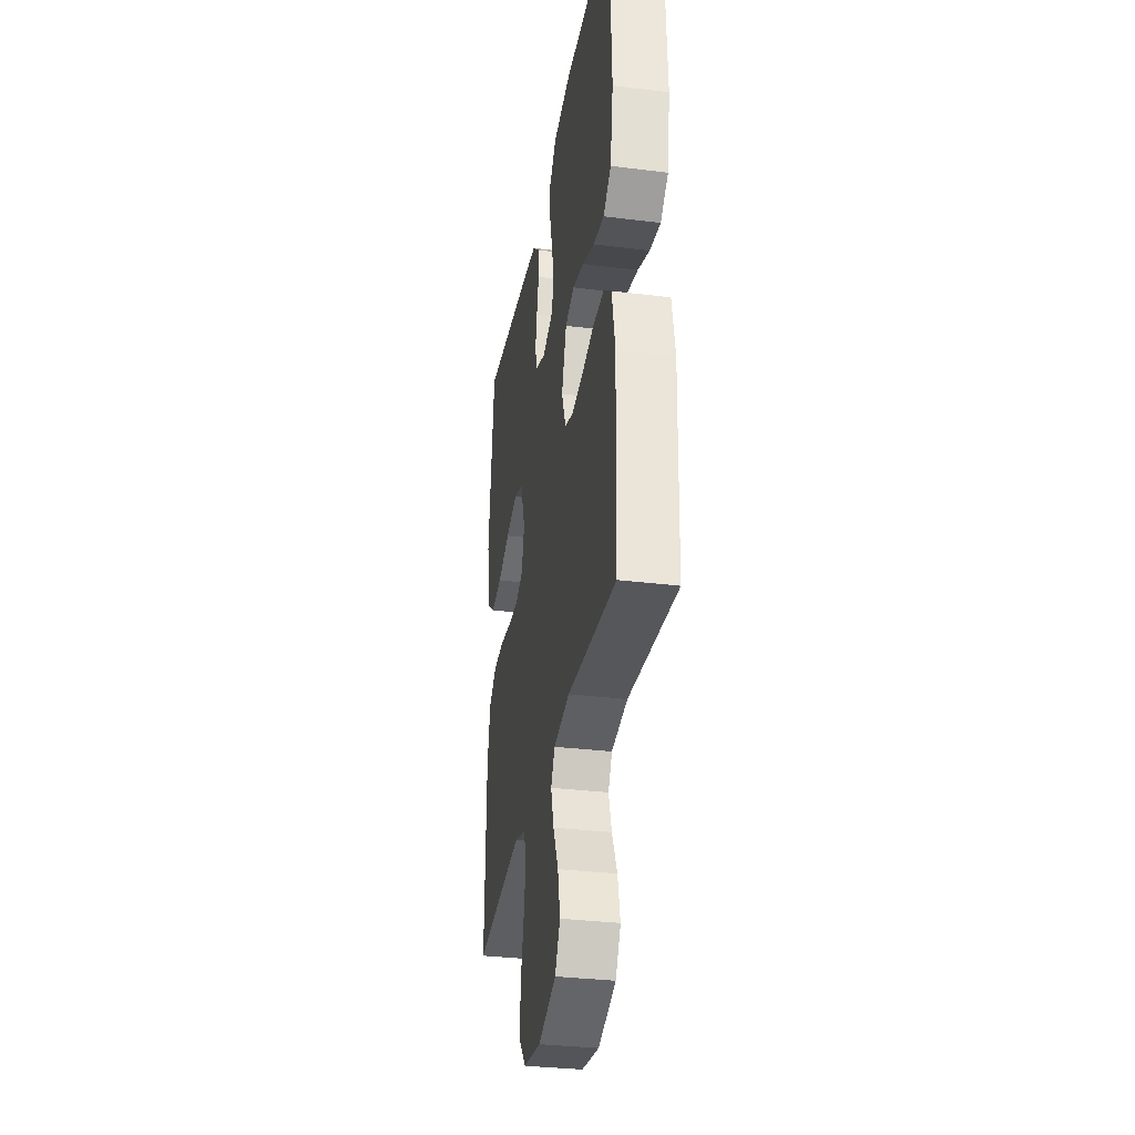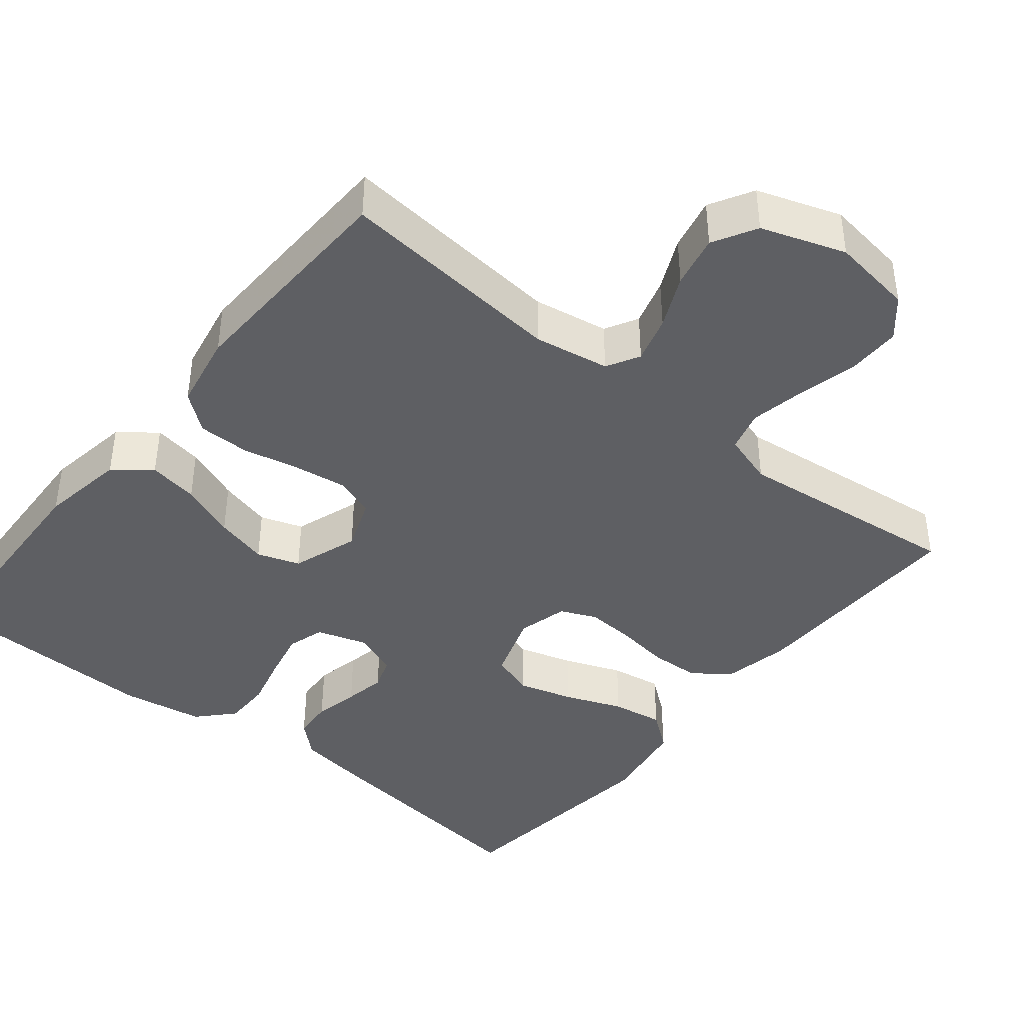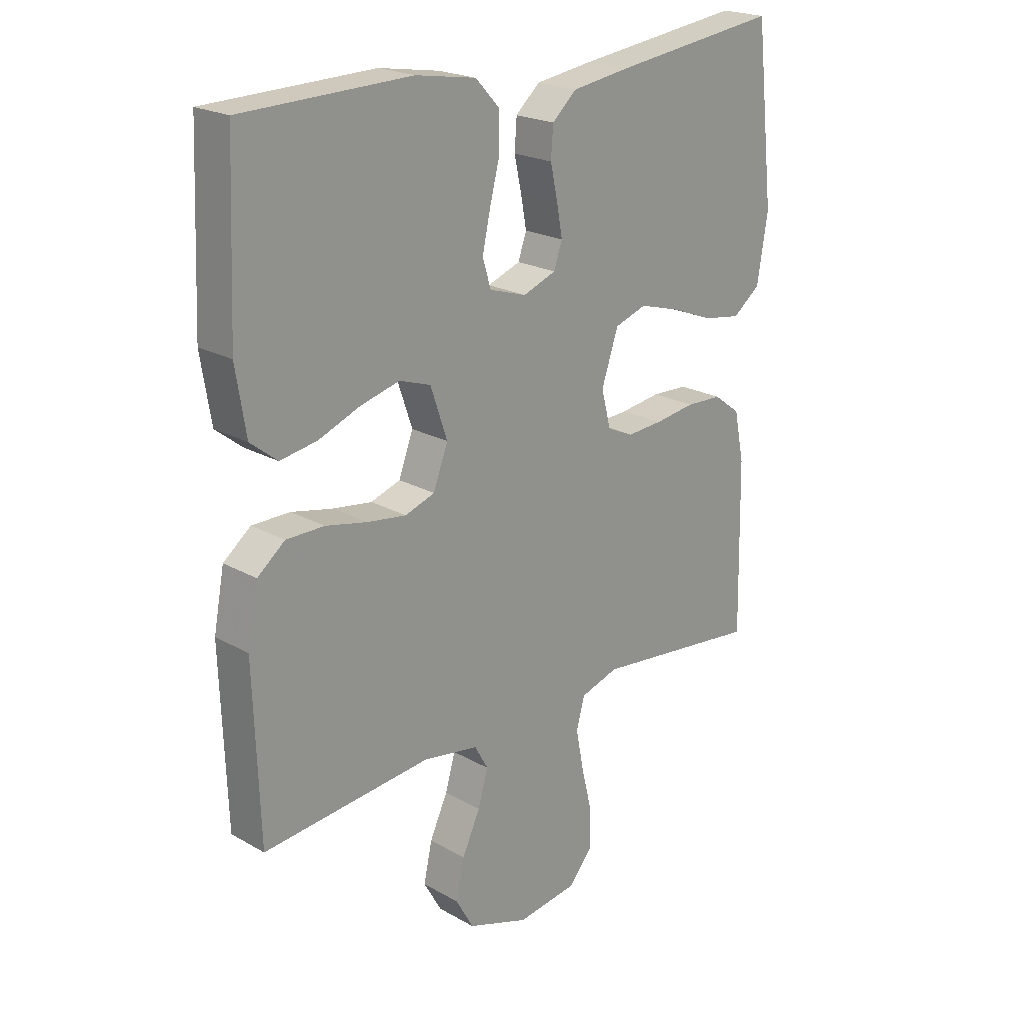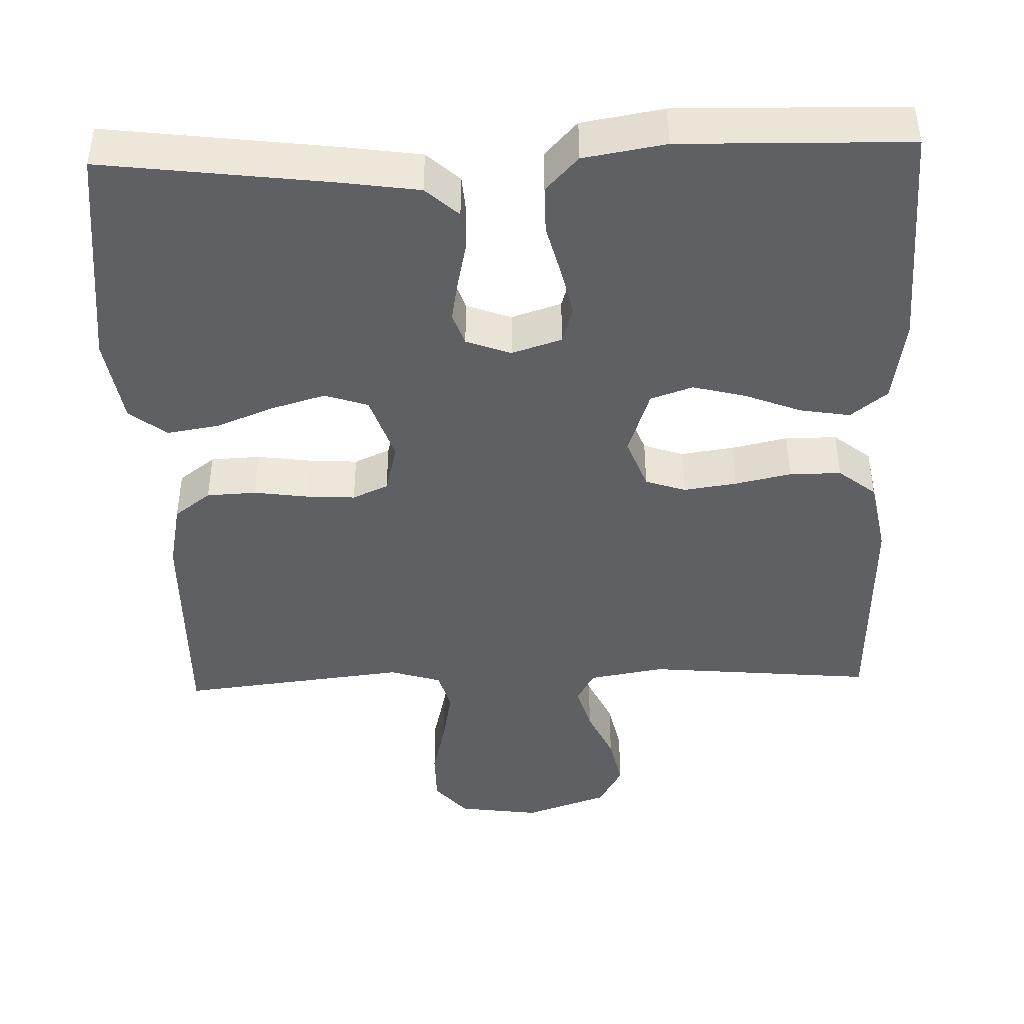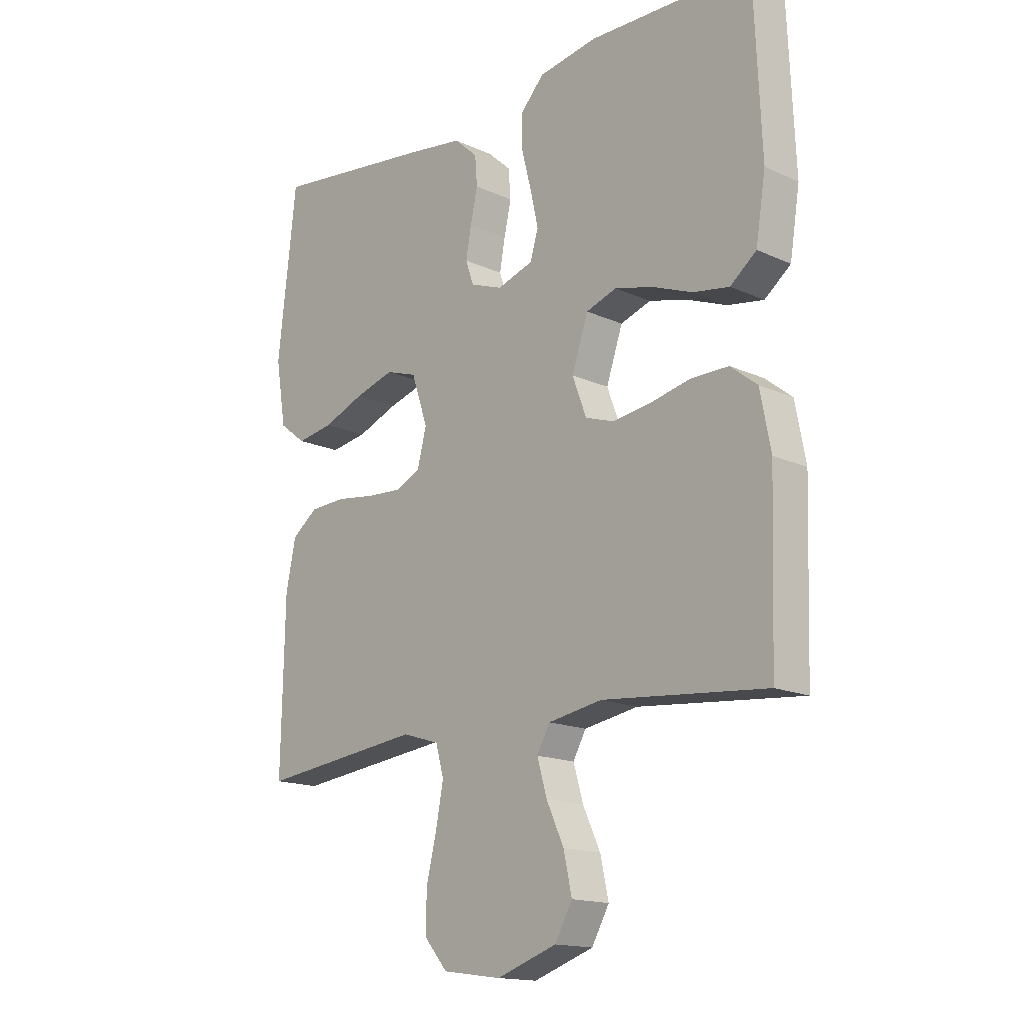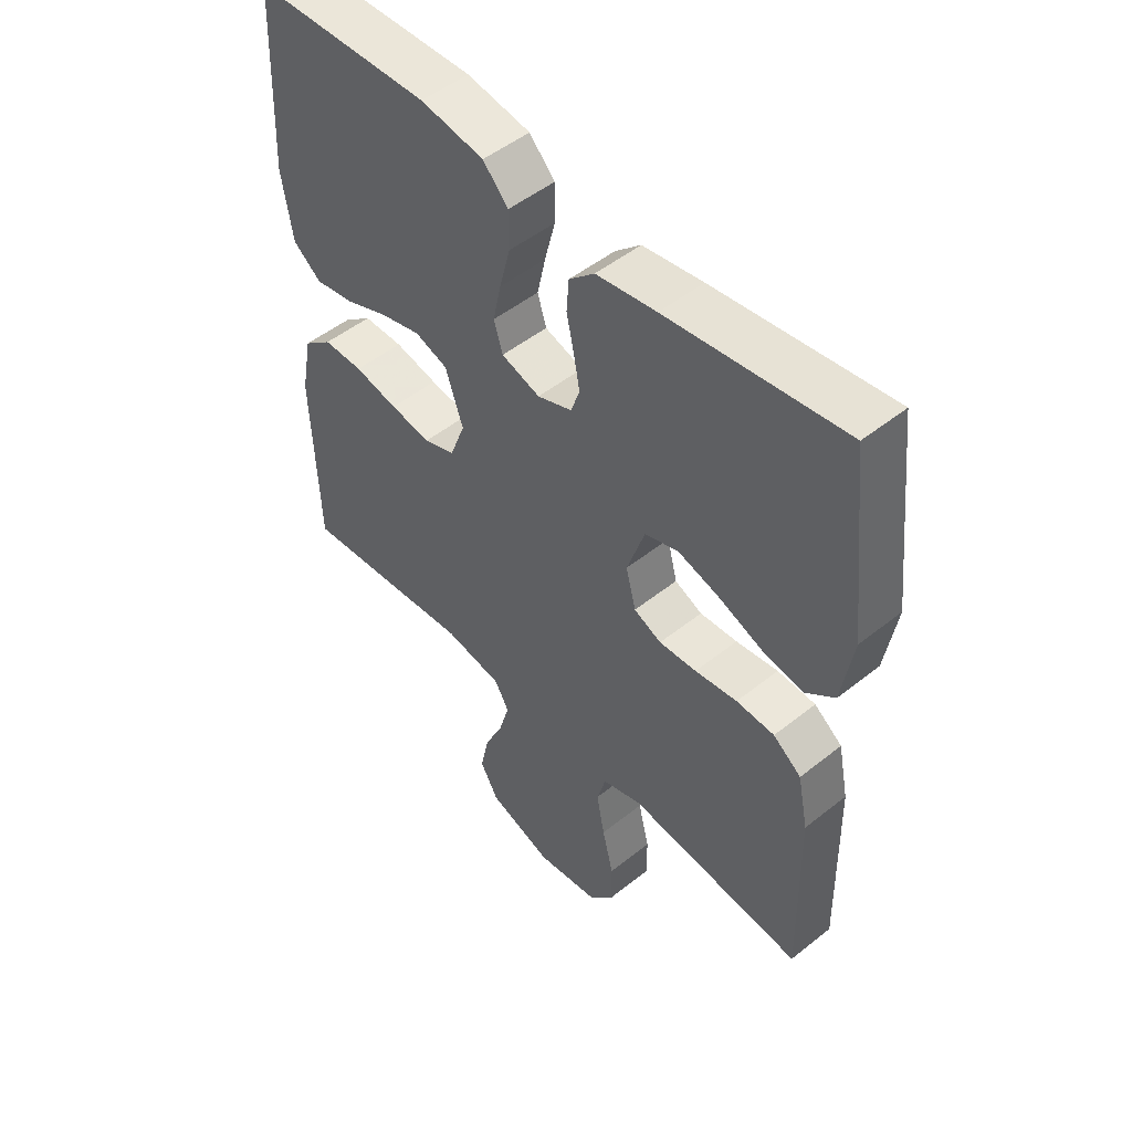
<metadata>
{"format":"obj","ext":"obj","renderer":"f3d","projection":"perspective","resolution":1024,"background":"white","views":[{"elev":-32.5,"azim":80.2,"up":"+Z"},{"elev":-41.4,"azim":140.9,"up":"+Y"},{"elev":21.7,"azim":134.7,"up":"+Z"},{"elev":-43.6,"azim":1.9,"up":"+Y"},{"elev":-15.9,"azim":46.6,"up":"+Z"},{"elev":49.9,"azim":-131.4,"up":"+Z"}]}
</metadata>
<code>
v 0.5 0.07 -0.5
v 0.2 0.07 -0.472
v 0.101 0.07 -0.489
v 0.077 0.07 -0.532
v 0.095 0.07 -0.594
v 0.127 0.07 -0.663
v 0.142 0.07 -0.732
v 0.11 0.07 -0.789
v 0 0.07 -0.827
v -0.108 0.07 -0.812
v -0.15 0.07 -0.763
v -0.15 0.07 -0.692
v -0.131 0.07 -0.614
v -0.117 0.07 -0.541
v -0.132 0.07 -0.487
v -0.2 0.07 -0.466
v -0.5 0.07 -0.5
v -0.494 0.07 -0.2
v -0.476 0.07 -0.112
v -0.428 0.07 -0.076
v -0.363 0.07 -0.073
v -0.291 0.07 -0.083
v -0.227 0.07 -0.087
v -0.18 0.07 -0.066
v -0.163 0.07 0
v -0.193 0.07 0.089
v -0.25 0.07 0.108
v -0.322 0.07 0.087
v -0.398 0.07 0.057
v -0.466 0.07 0.046
v -0.515 0.07 0.084
v -0.534 0.07 0.2
v -0.5 0.07 0.5
v -0.2 0.07 0.462
v -0.098 0.07 0.447
v -0.055 0.07 0.408
v -0.051 0.07 0.355
v -0.064 0.07 0.296
v -0.074 0.07 0.241
v -0.059 0.07 0.198
v 0 0.07 0.176
v 0.066 0.07 0.197
v 0.081 0.07 0.246
v 0.067 0.07 0.31
v 0.049 0.07 0.38
v 0.049 0.07 0.443
v 0.092 0.07 0.489
v 0.2 0.07 0.507
v 0.5 0.07 0.5
v 0.513 0.07 0.2
v 0.495 0.07 0.087
v 0.447 0.07 0.049
v 0.381 0.07 0.06
v 0.307 0.07 0.089
v 0.237 0.07 0.107
v 0.181 0.07 0.088
v 0.151 0.07 0
v 0.177 0.07 -0.069
v 0.23 0.07 -0.087
v 0.3 0.07 -0.077
v 0.374 0.07 -0.061
v 0.442 0.07 -0.061
v 0.491 0.07 -0.1
v 0.51 0.07 -0.2
v 0.5 0 -0.5
v 0.2 0 -0.472
v 0.101 0 -0.489
v 0.077 0 -0.532
v 0.095 0 -0.594
v 0.127 0 -0.663
v 0.142 0 -0.732
v 0.11 0 -0.789
v 0 0 -0.827
v -0.108 0 -0.812
v -0.15 0 -0.763
v -0.15 0 -0.692
v -0.131 0 -0.614
v -0.117 0 -0.541
v -0.132 0 -0.487
v -0.2 0 -0.466
v -0.5 0 -0.5
v -0.494 0 -0.2
v -0.476 0 -0.112
v -0.428 0 -0.076
v -0.363 0 -0.073
v -0.291 0 -0.083
v -0.227 0 -0.087
v -0.18 0 -0.066
v -0.163 0 0
v -0.193 0 0.089
v -0.25 0 0.108
v -0.322 0 0.087
v -0.398 0 0.057
v -0.466 0 0.046
v -0.515 0 0.084
v -0.534 0 0.2
v -0.5 0 0.5
v -0.2 0 0.462
v -0.098 0 0.447
v -0.055 0 0.408
v -0.051 0 0.355
v -0.064 0 0.296
v -0.074 0 0.241
v -0.059 0 0.198
v 0 0 0.176
v 0.066 0 0.197
v 0.081 0 0.246
v 0.067 0 0.31
v 0.049 0 0.38
v 0.049 0 0.443
v 0.092 0 0.489
v 0.2 0 0.507
v 0.5 0 0.5
v 0.513 0 0.2
v 0.495 0 0.087
v 0.447 0 0.049
v 0.381 0 0.06
v 0.307 0 0.089
v 0.237 0 0.107
v 0.181 0 0.088
v 0.151 0 0
v 0.177 0 -0.069
v 0.23 0 -0.087
v 0.3 0 -0.077
v 0.374 0 -0.061
v 0.442 0 -0.061
v 0.491 0 -0.1
v 0.51 0 -0.2
f 63 64 1 2
f 60 61 62 63
f 59 60 63 2
f 58 59 2 3
f 57 58 3 4
f 51 52 53 54
f 51 54 55
f 50 51 55
f 49 50 55
f 48 49 55 56
f 44 45 46 47
f 43 44 47 48
f 42 43 48 56
f 35 36 37 38
f 35 38 39
f 34 35 39
f 33 34 39 40
f 31 32 33 40
f 28 29 30 31
f 27 28 31 40
f 19 20 21 22
f 19 22 23
f 16 17 18 19
f 15 16 19 23
f 14 15 23 24
f 10 11 12 13
f 10 13 14
f 9 10 14
f 5 6 7 8
f 4 5 8 9
f 57 4 9 14
f 41 42 56 57
f 26 27 40 41
f 25 26 41 57
f 14 24 25 57
f 66 65 128 127
f 127 126 125 124
f 66 127 124 123
f 67 66 123 122
f 68 67 122 121
f 118 117 116 115
f 119 118 115
f 119 115 114
f 119 114 113
f 120 119 113 112
f 111 110 109 108
f 112 111 108 107
f 120 112 107 106
f 102 101 100 99
f 103 102 99
f 103 99 98
f 104 103 98 97
f 104 97 96 95
f 95 94 93 92
f 104 95 92 91
f 86 85 84 83
f 87 86 83
f 83 82 81 80
f 87 83 80 79
f 88 87 79 78
f 77 76 75 74
f 78 77 74
f 78 74 73
f 72 71 70 69
f 73 72 69 68
f 78 73 68 121
f 121 120 106 105
f 105 104 91 90
f 121 105 90 89
f 121 89 88 78
f 1 65 66 2
f 2 66 67 3
f 3 67 68 4
f 4 68 69 5
f 5 69 70 6
f 6 70 71 7
f 7 71 72 8
f 8 72 73 9
f 9 73 74 10
f 10 74 75 11
f 11 75 76 12
f 12 76 77 13
f 13 77 78 14
f 14 78 79 15
f 15 79 80 16
f 16 80 81 17
f 17 81 82 18
f 18 82 83 19
f 19 83 84 20
f 20 84 85 21
f 21 85 86 22
f 22 86 87 23
f 23 87 88 24
f 24 88 89 25
f 25 89 90 26
f 26 90 91 27
f 27 91 92 28
f 28 92 93 29
f 29 93 94 30
f 30 94 95 31
f 31 95 96 32
f 32 96 97 33
f 33 97 98 34
f 34 98 99 35
f 35 99 100 36
f 36 100 101 37
f 37 101 102 38
f 38 102 103 39
f 39 103 104 40
f 40 104 105 41
f 41 105 106 42
f 42 106 107 43
f 43 107 108 44
f 44 108 109 45
f 45 109 110 46
f 46 110 111 47
f 47 111 112 48
f 48 112 113 49
f 49 113 114 50
f 50 114 115 51
f 51 115 116 52
f 52 116 117 53
f 53 117 118 54
f 54 118 119 55
f 55 119 120 56
f 56 120 121 57
f 57 121 122 58
f 58 122 123 59
f 59 123 124 60
f 60 124 125 61
f 61 125 126 62
f 62 126 127 63
f 63 127 128 64
f 64 128 65 1

</code>
